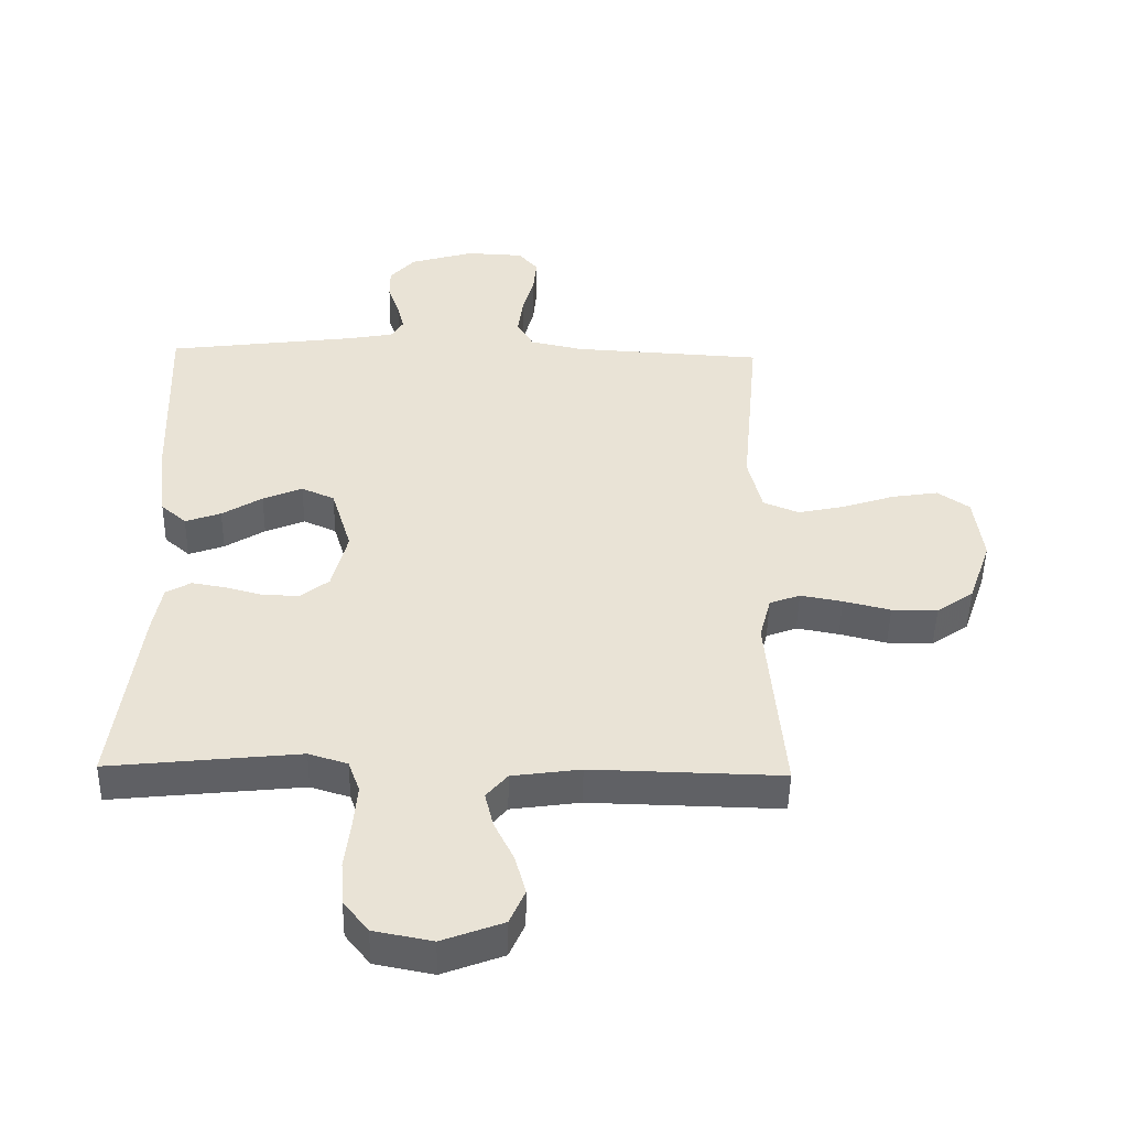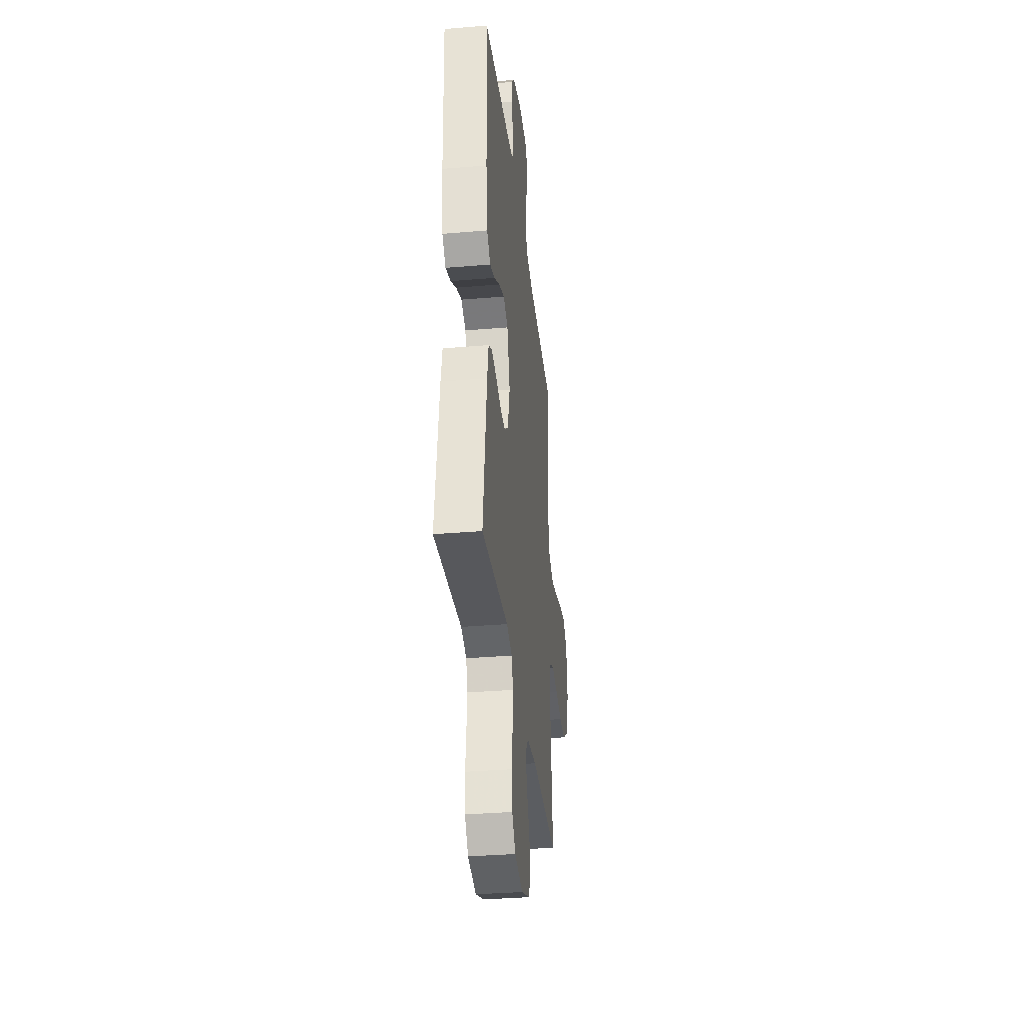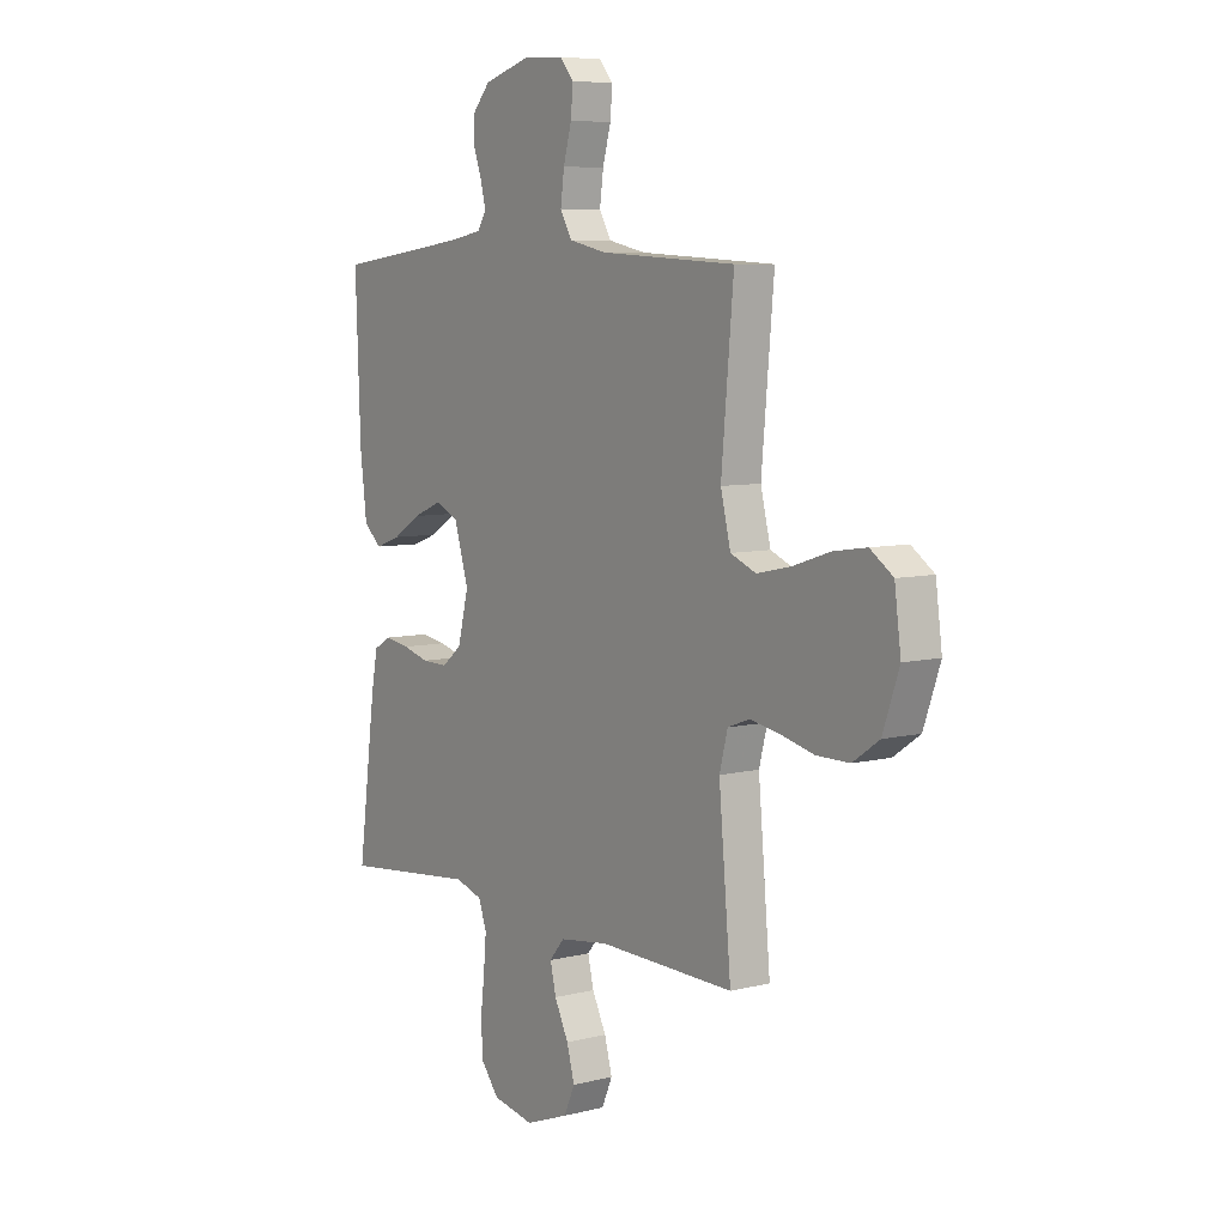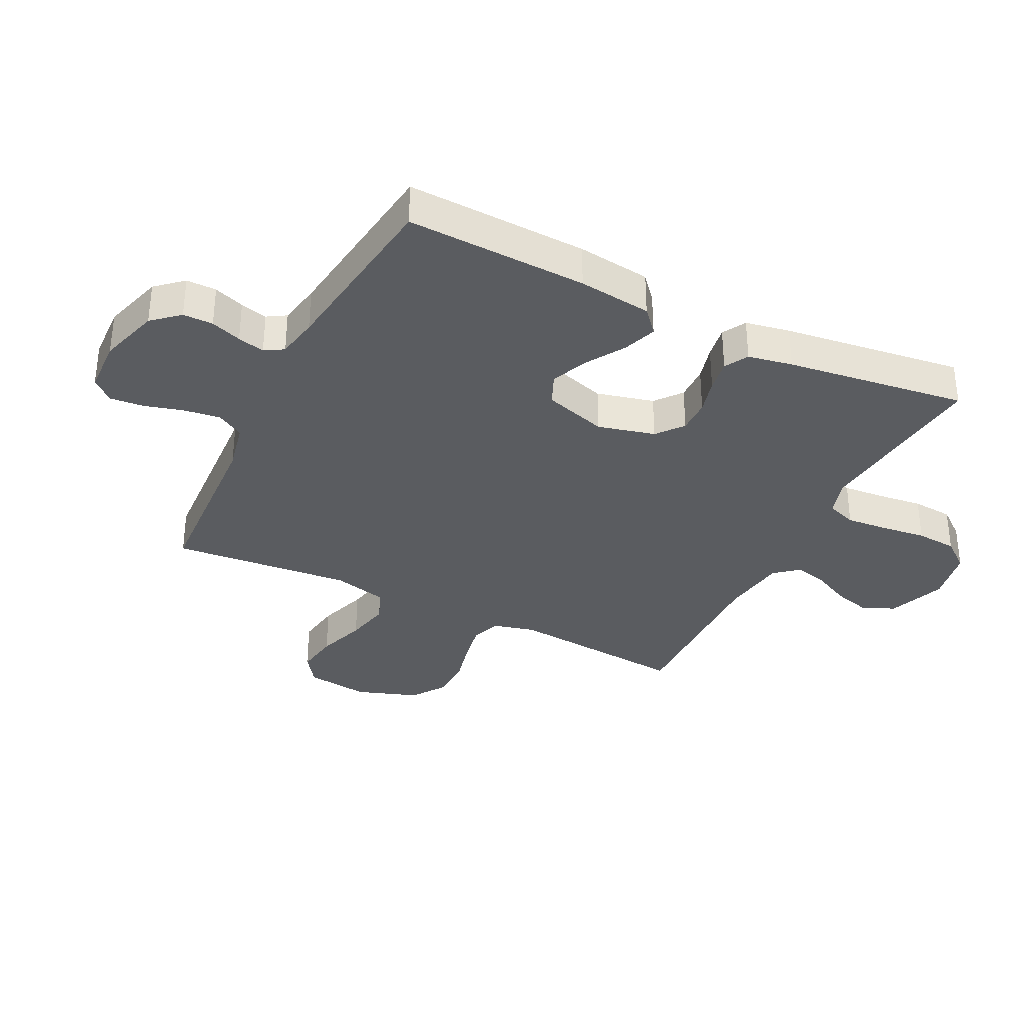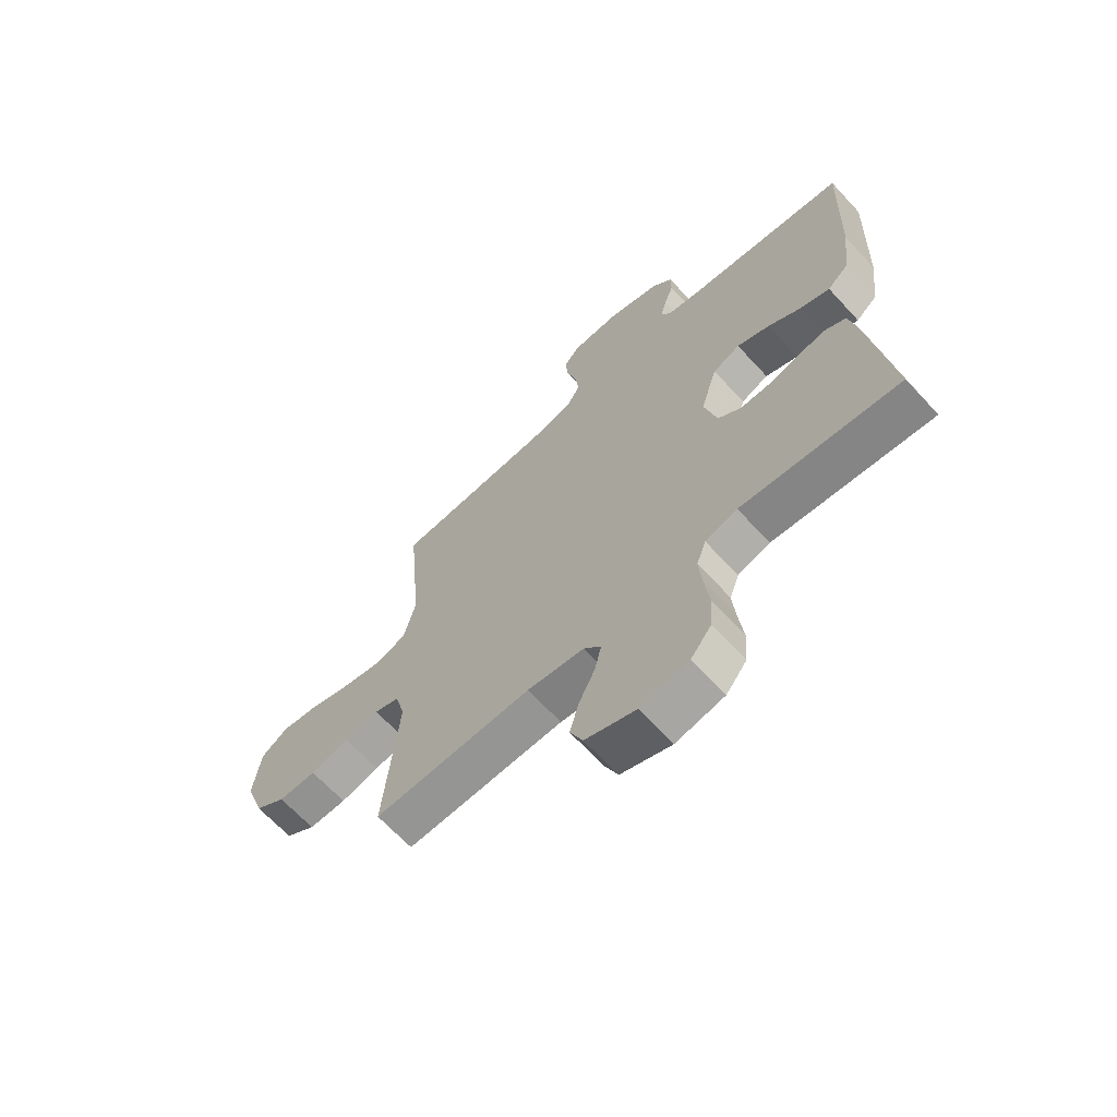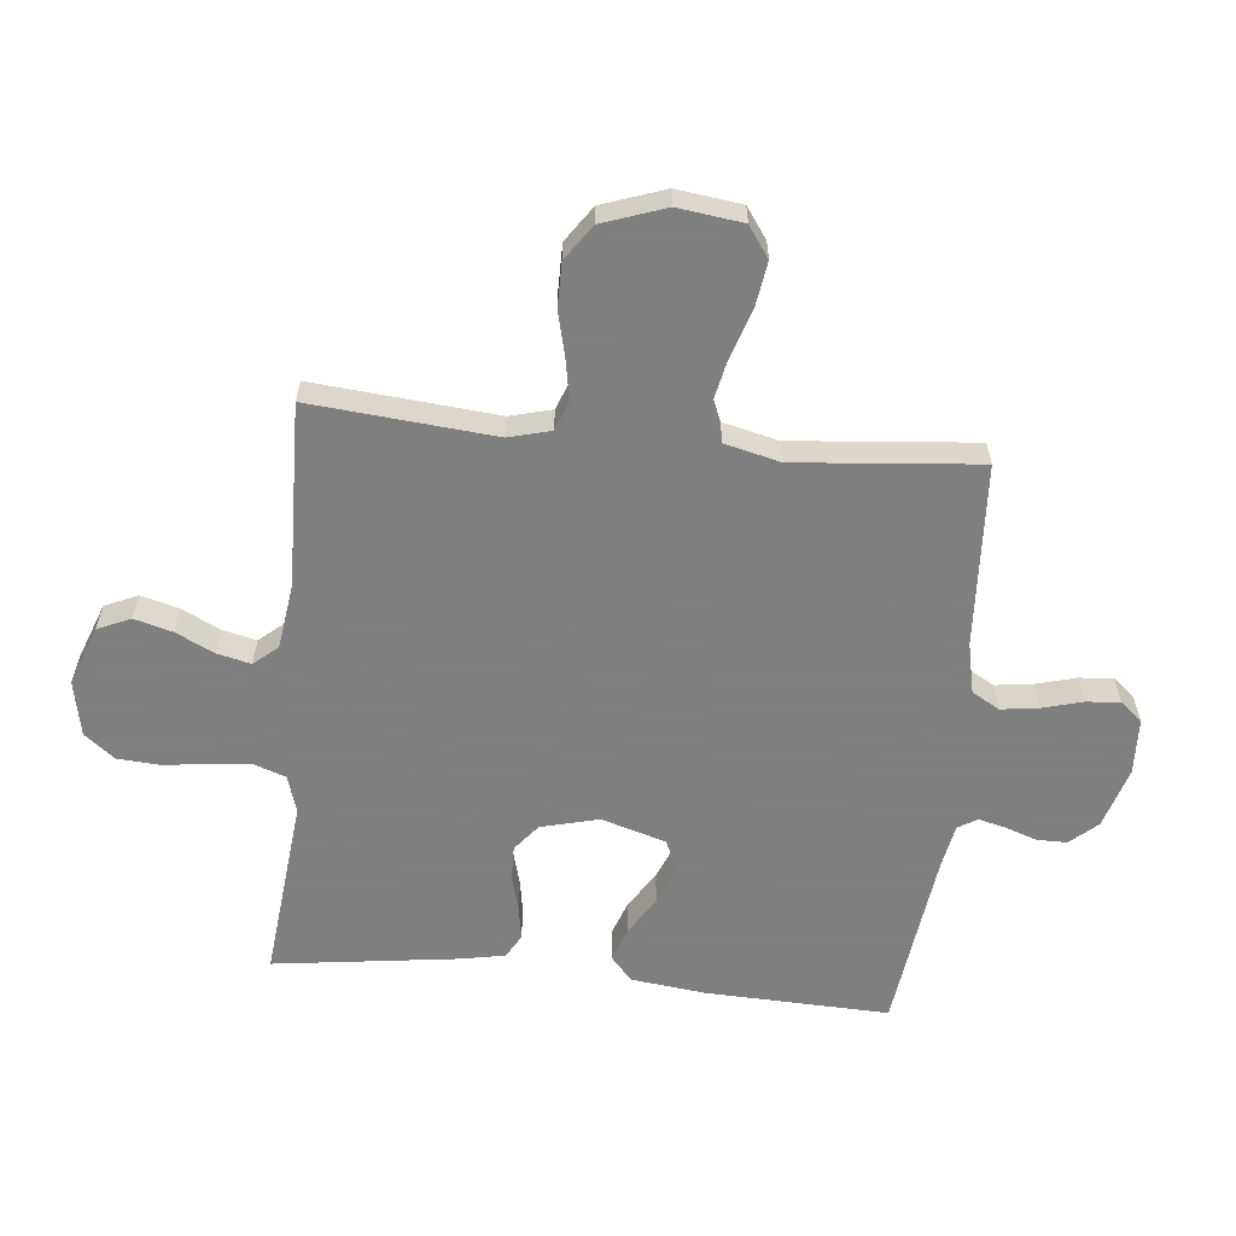
<metadata>
{"format":"obj","ext":"obj","renderer":"f3d","projection":"perspective","resolution":1024,"background":"white","views":[{"elev":-48.4,"azim":178.9,"up":"+Z"},{"elev":-34.4,"azim":96.5,"up":"+Z"},{"elev":7.1,"azim":-125.7,"up":"+Z"},{"elev":-34.0,"azim":63.5,"up":"+Y"},{"elev":-66.3,"azim":42.7,"up":"+Z"},{"elev":-59.9,"azim":-95.7,"up":"+Y"}]}
</metadata>
<code>
v -0.5 0.07 -0.5
v -0.473 0.07 -0.2
v -0.491 0.07 -0.131
v -0.539 0.07 -0.113
v -0.605 0.07 -0.125
v -0.679 0.07 -0.143
v -0.751 0.07 -0.143
v -0.809 0.07 -0.103
v -0.845 0.07 0
v -0.831 0.07 0.106
v -0.781 0.07 0.141
v -0.708 0.07 0.13
v -0.626 0.07 0.103
v -0.551 0.07 0.087
v -0.495 0.07 0.11
v -0.473 0.07 0.2
v -0.5 0.07 0.5
v -0.2 0.07 0.517
v -0.117 0.07 0.535
v -0.091 0.07 0.58
v -0.099 0.07 0.641
v -0.117 0.07 0.706
v -0.122 0.07 0.762
v -0.091 0.07 0.798
v 0 0.07 0.802
v 0.101 0.07 0.772
v 0.14 0.07 0.728
v 0.14 0.07 0.678
v 0.122 0.07 0.627
v 0.111 0.07 0.582
v 0.13 0.07 0.551
v 0.2 0.07 0.538
v 0.5 0.07 0.5
v 0.489 0.07 0.2
v 0.474 0.07 0.078
v 0.434 0.07 0.043
v 0.378 0.07 0.063
v 0.315 0.07 0.102
v 0.253 0.07 0.128
v 0.201 0.07 0.105
v 0.169 0.07 0
v 0.193 0.07 -0.095
v 0.237 0.07 -0.13
v 0.294 0.07 -0.129
v 0.353 0.07 -0.113
v 0.407 0.07 -0.104
v 0.446 0.07 -0.126
v 0.46 0.07 -0.2
v 0.5 0.07 -0.5
v 0.2 0.07 -0.469
v 0.139 0.07 -0.488
v 0.121 0.07 -0.538
v 0.127 0.07 -0.607
v 0.136 0.07 -0.682
v 0.131 0.07 -0.75
v 0.092 0.07 -0.799
v 0 0.07 -0.817
v -0.096 0.07 -0.781
v -0.12 0.07 -0.727
v -0.103 0.07 -0.665
v -0.072 0.07 -0.602
v -0.059 0.07 -0.547
v -0.092 0.07 -0.508
v -0.2 0.07 -0.493
v -0.5 0 -0.5
v -0.473 0 -0.2
v -0.491 0 -0.131
v -0.539 0 -0.113
v -0.605 0 -0.125
v -0.679 0 -0.143
v -0.751 0 -0.143
v -0.809 0 -0.103
v -0.845 0 0
v -0.831 0 0.106
v -0.781 0 0.141
v -0.708 0 0.13
v -0.626 0 0.103
v -0.551 0 0.087
v -0.495 0 0.11
v -0.473 0 0.2
v -0.5 0 0.5
v -0.2 0 0.517
v -0.117 0 0.535
v -0.091 0 0.58
v -0.099 0 0.641
v -0.117 0 0.706
v -0.122 0 0.762
v -0.091 0 0.798
v 0 0 0.802
v 0.101 0 0.772
v 0.14 0 0.728
v 0.14 0 0.678
v 0.122 0 0.627
v 0.111 0 0.582
v 0.13 0 0.551
v 0.2 0 0.538
v 0.5 0 0.5
v 0.489 0 0.2
v 0.474 0 0.078
v 0.434 0 0.043
v 0.378 0 0.063
v 0.315 0 0.102
v 0.253 0 0.128
v 0.201 0 0.105
v 0.169 0 0
v 0.193 0 -0.095
v 0.237 0 -0.13
v 0.294 0 -0.129
v 0.353 0 -0.113
v 0.407 0 -0.104
v 0.446 0 -0.126
v 0.46 0 -0.2
v 0.5 0 -0.5
v 0.2 0 -0.469
v 0.139 0 -0.488
v 0.121 0 -0.538
v 0.127 0 -0.607
v 0.136 0 -0.682
v 0.131 0 -0.75
v 0.092 0 -0.799
v 0 0 -0.817
v -0.096 0 -0.781
v -0.12 0 -0.727
v -0.103 0 -0.665
v -0.072 0 -0.602
v -0.059 0 -0.547
v -0.092 0 -0.508
v -0.2 0 -0.493
f 58 59 60 61
f 58 61 62
f 57 58 62
f 56 57 62
f 53 54 55 56
f 52 53 56 62
f 51 52 62 63
f 47 48 49 50
f 44 45 46 47
f 44 47 50 51
f 35 36 37 38
f 35 38 39
f 32 33 34 35
f 31 32 35 39
f 30 31 39 40
f 26 27 28 29
f 26 29 30
f 25 26 30
f 21 22 23 24
f 20 21 24 25
f 16 17 18
f 15 16 18 19
f 10 11 12 13
f 10 13 14
f 9 10 14
f 8 9 14
f 5 6 7 8
f 4 5 8 14
f 3 4 14 15
f 64 1 2
f 43 44 51 63
f 42 43 63 64
f 41 42 64 2
f 20 25 30 40
f 19 20 40 41
f 15 19 41
f 2 3 15 41
f 125 124 123 122
f 126 125 122
f 126 122 121
f 126 121 120
f 120 119 118 117
f 126 120 117 116
f 127 126 116 115
f 114 113 112 111
f 111 110 109 108
f 115 114 111 108
f 102 101 100 99
f 103 102 99
f 99 98 97 96
f 103 99 96 95
f 104 103 95 94
f 93 92 91 90
f 94 93 90
f 94 90 89
f 88 87 86 85
f 89 88 85 84
f 82 81 80
f 83 82 80 79
f 77 76 75 74
f 78 77 74
f 78 74 73
f 78 73 72
f 72 71 70 69
f 78 72 69 68
f 79 78 68 67
f 66 65 128
f 127 115 108 107
f 128 127 107 106
f 66 128 106 105
f 104 94 89 84
f 105 104 84 83
f 105 83 79
f 105 79 67 66
f 1 65 66 2
f 2 66 67 3
f 3 67 68 4
f 4 68 69 5
f 5 69 70 6
f 6 70 71 7
f 7 71 72 8
f 8 72 73 9
f 9 73 74 10
f 10 74 75 11
f 11 75 76 12
f 12 76 77 13
f 13 77 78 14
f 14 78 79 15
f 15 79 80 16
f 16 80 81 17
f 17 81 82 18
f 18 82 83 19
f 19 83 84 20
f 20 84 85 21
f 21 85 86 22
f 22 86 87 23
f 23 87 88 24
f 24 88 89 25
f 25 89 90 26
f 26 90 91 27
f 27 91 92 28
f 28 92 93 29
f 29 93 94 30
f 30 94 95 31
f 31 95 96 32
f 32 96 97 33
f 33 97 98 34
f 34 98 99 35
f 35 99 100 36
f 36 100 101 37
f 37 101 102 38
f 38 102 103 39
f 39 103 104 40
f 40 104 105 41
f 41 105 106 42
f 42 106 107 43
f 43 107 108 44
f 44 108 109 45
f 45 109 110 46
f 46 110 111 47
f 47 111 112 48
f 48 112 113 49
f 49 113 114 50
f 50 114 115 51
f 51 115 116 52
f 52 116 117 53
f 53 117 118 54
f 54 118 119 55
f 55 119 120 56
f 56 120 121 57
f 57 121 122 58
f 58 122 123 59
f 59 123 124 60
f 60 124 125 61
f 61 125 126 62
f 62 126 127 63
f 63 127 128 64
f 64 128 65 1

</code>
